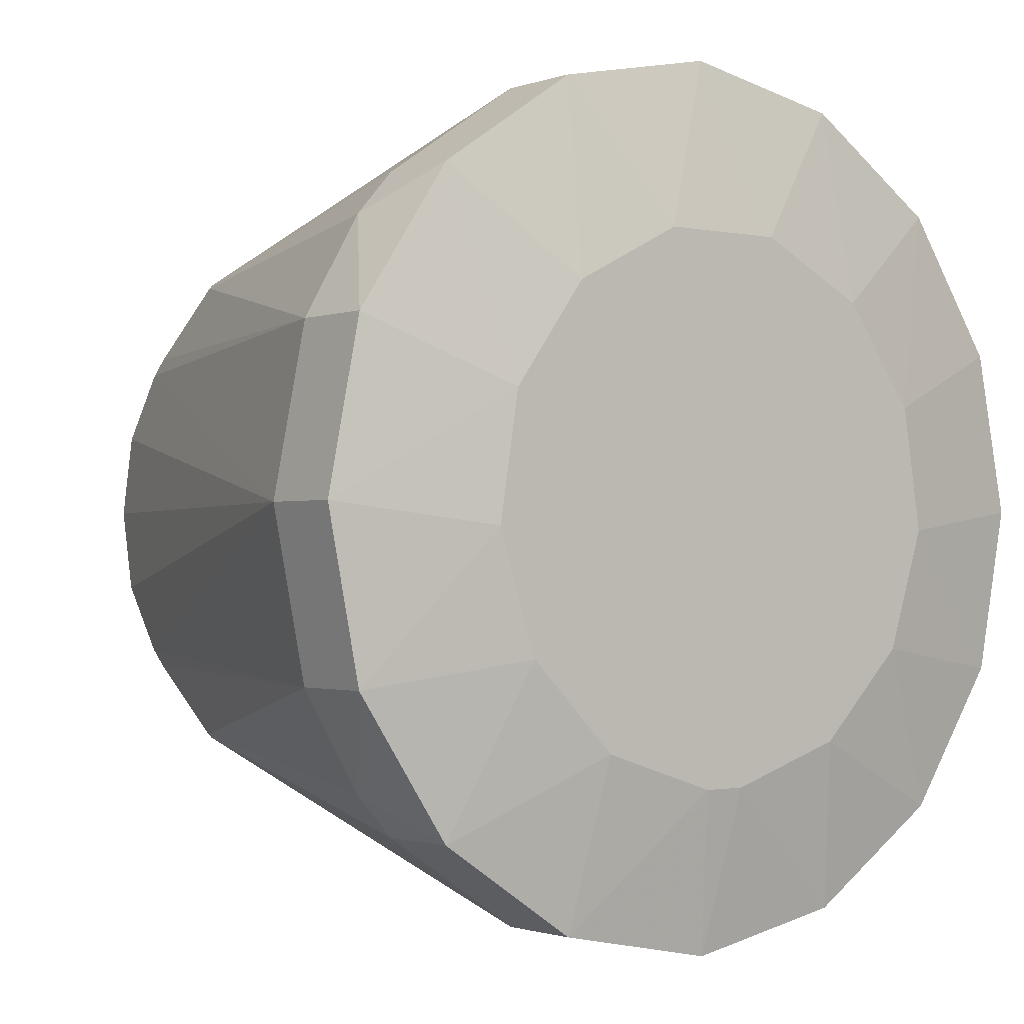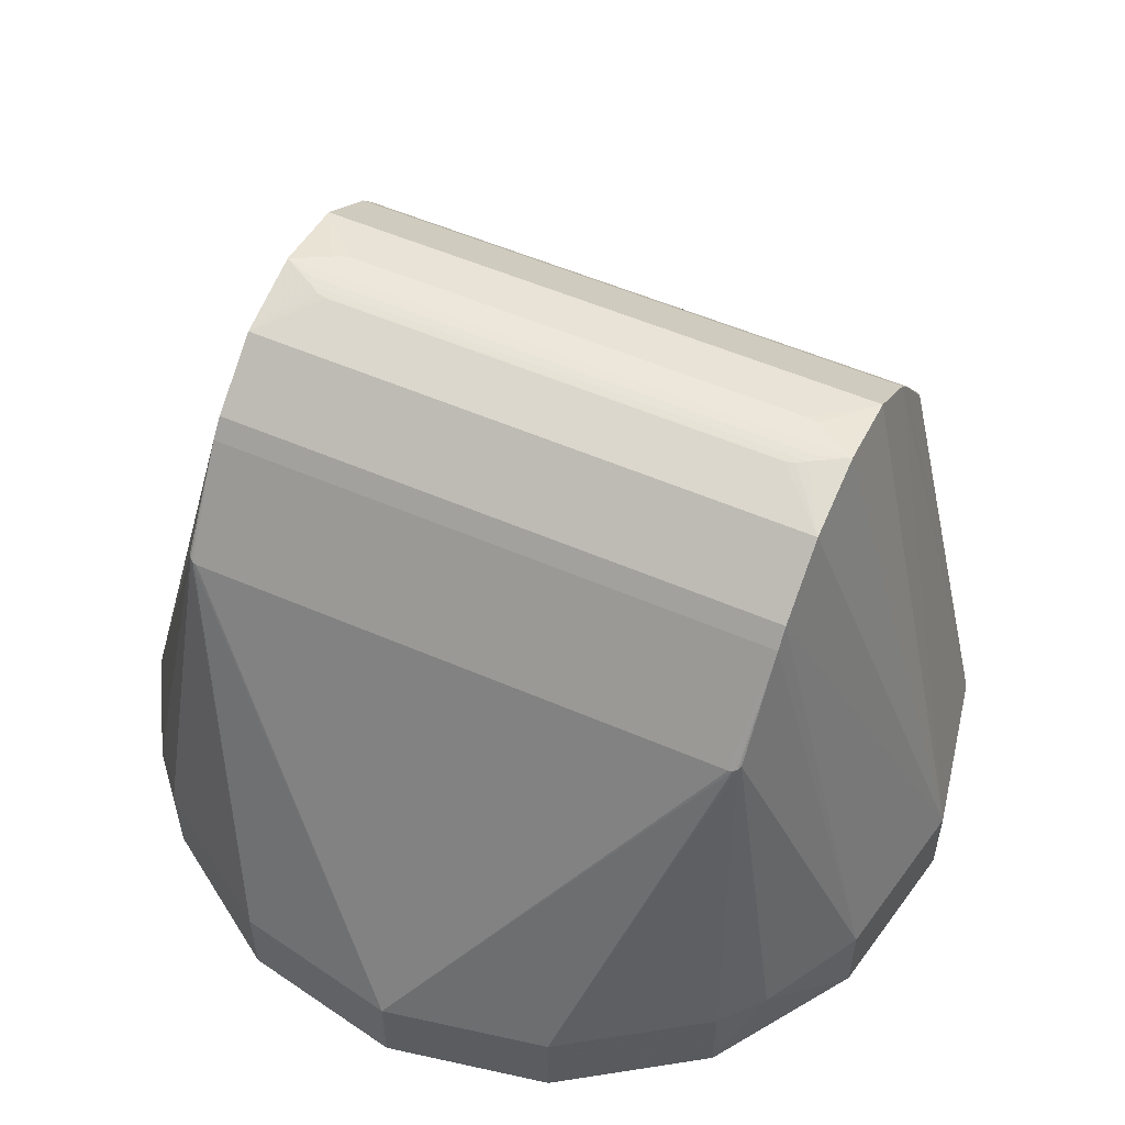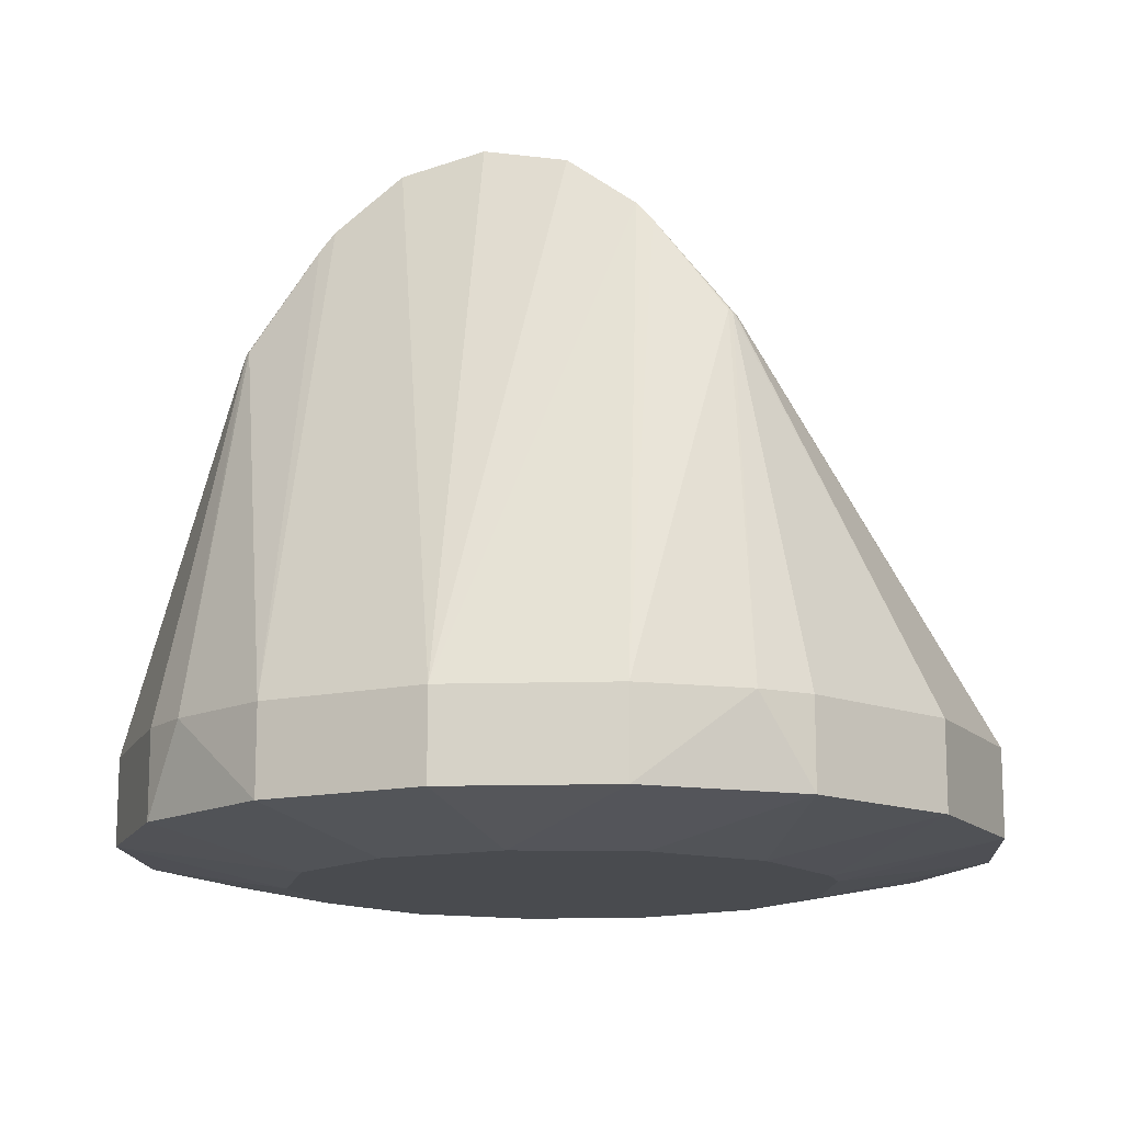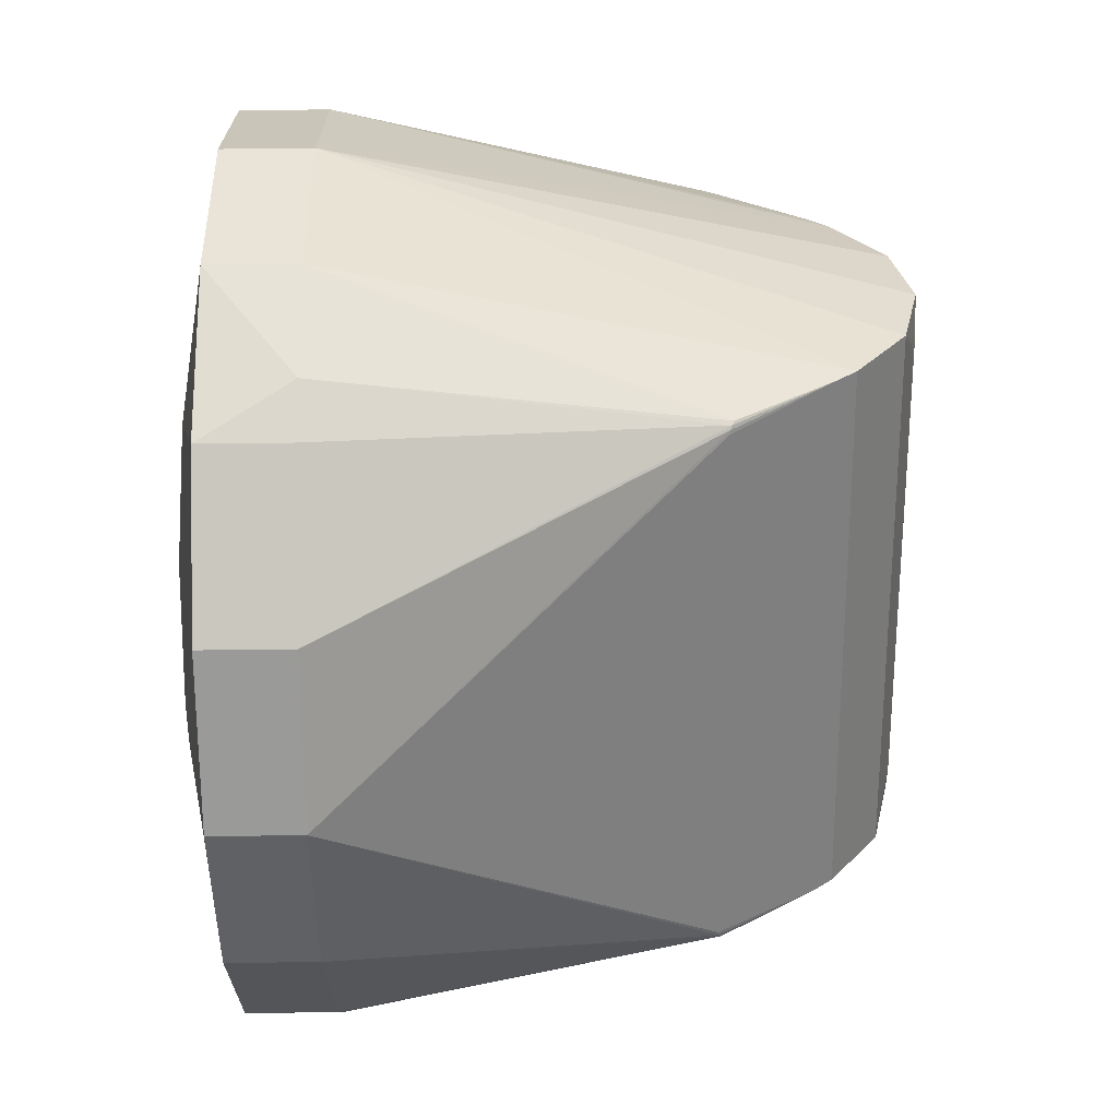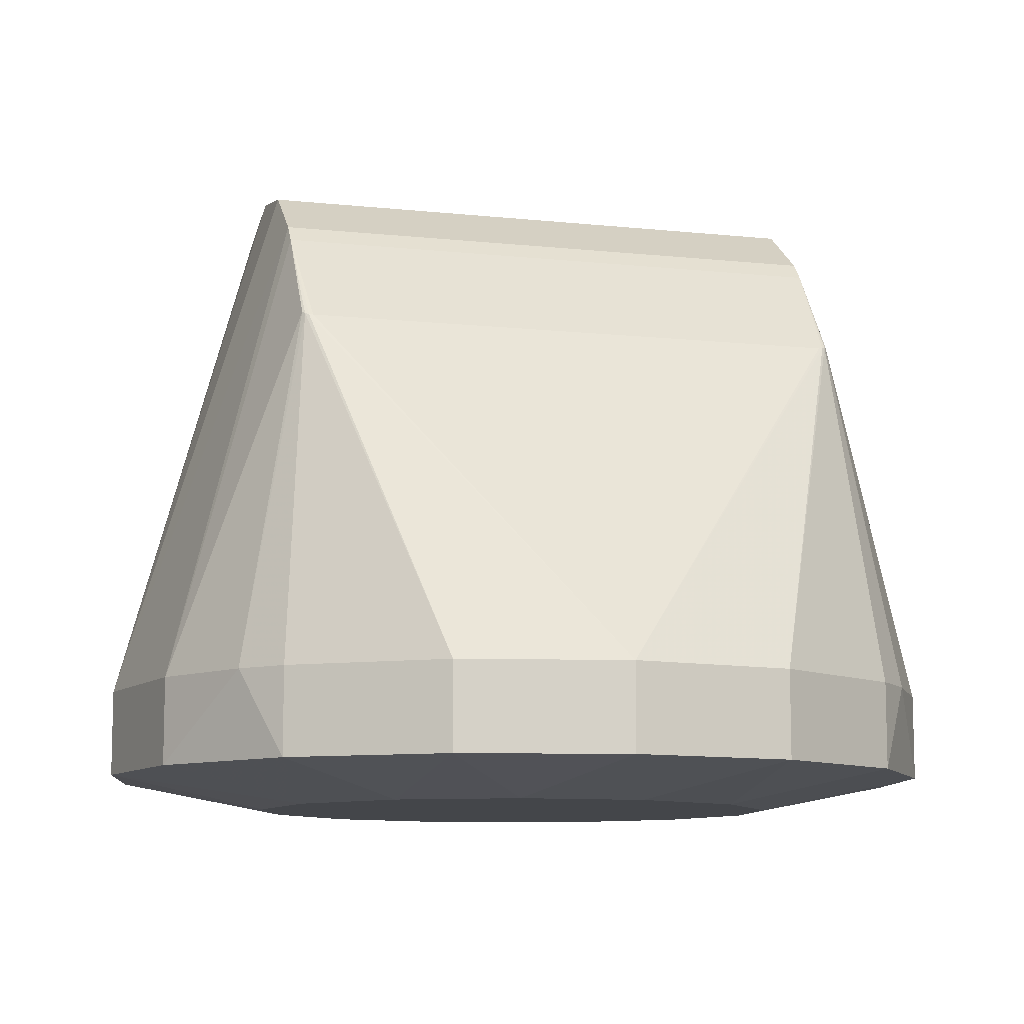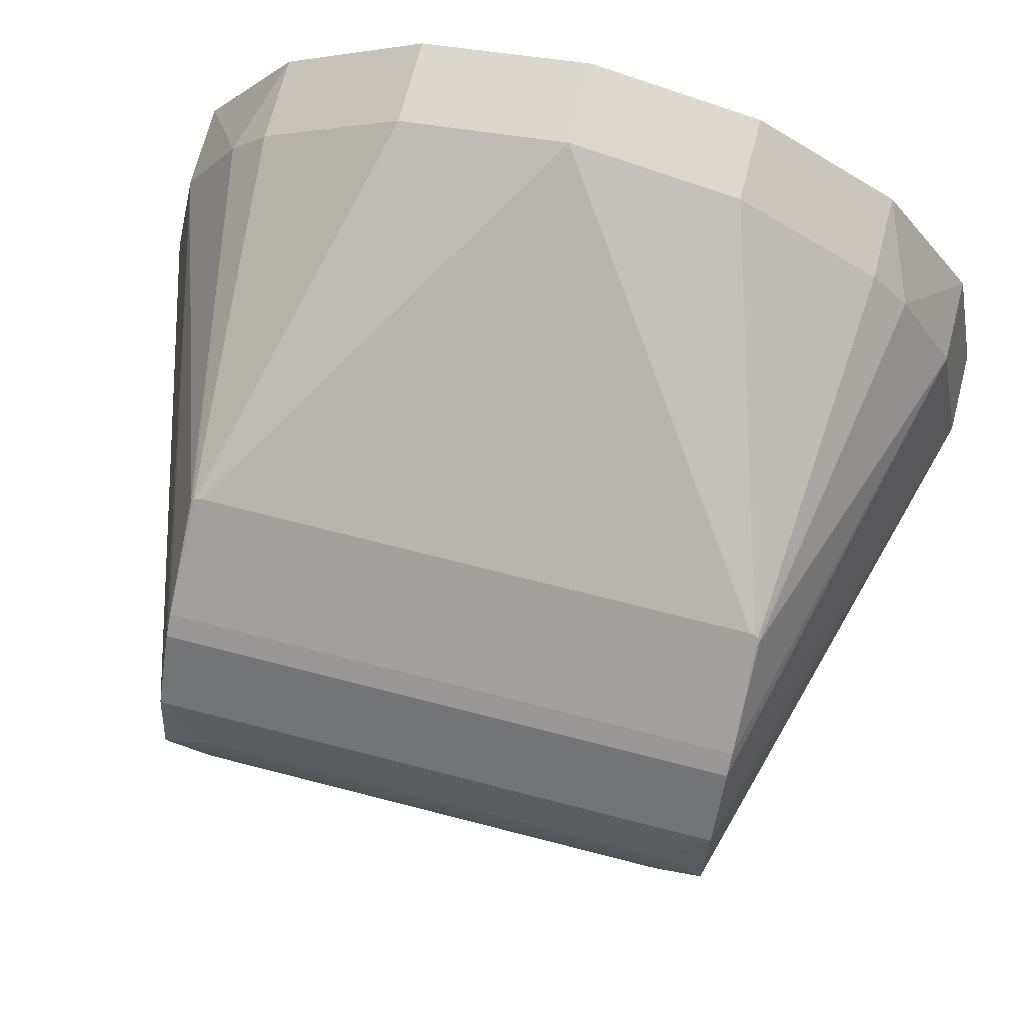
<metadata>
{"format":"obj","ext":"obj","renderer":"f3d","projection":"perspective","resolution":1024,"background":"white","views":[{"elev":-1.2,"azim":142.1,"up":"+Y"},{"elev":55.3,"azim":24.4,"up":"+Z"},{"elev":-14.1,"azim":-75.0,"up":"+Z"},{"elev":-58.0,"azim":-89.3,"up":"+Y"},{"elev":-9.8,"azim":164.7,"up":"+Z"},{"elev":69.6,"azim":14.5,"up":"+Y"}]}
</metadata>
<code>
v -0.0009992 -0.01246 -0.0015
v 0.0009992 -0.01246 -0.0015
v -0.01165 0.0004786 0.02899
v -0.01165 -0.0004786 0.02899
v -0.01138 0.0008839 0.02896
v -0.01098 0.001155 0.02893
v -0.0105 0.00125 0.02891
v -0.0105 -0.00125 0.02891
v -0.01098 -0.001155 0.02893
v -0.01138 -0.0008839 0.02896
v 0.0105 0.00125 0.02891
v 0.01098 0.001155 0.02893
v 0.01138 0.0008839 0.02896
v 0.01165 0.0004786 0.02899
v 0.01165 -0.0004786 0.02899
v 0.01138 -0.0008839 0.02896
v 0.01098 -0.001155 0.02893
v 0.0105 -0.00125 0.02891
v -0.013 0.006787 0.02591
v -0.013 0.003728 0.02819
v -0.013 -0 0.029
v -0.013 -0.003728 0.02819
v -0.013 -0.006787 0.02591
v 0.013 0.006787 0.02591
v 0.013 0.003728 0.02819
v 0.013 -0.003728 0.02819
v 0.013 -0 0.029
v 0.013 -0.006787 0.02591
v 0.007654 0.01848 0.004
v 0.007654 0.01848 0
v 0 0.02 0.004
v 0 0.02 0
v -0.007654 0.01848 0.004
v -0.007654 0.01848 0
v -0.01414 0.01414 0.004
v -0.01414 0.01414 0
v -0.01586 0.01218 0.004
v -0.01848 0.007654 0
v -0.01848 0.007654 0.004
v -0.02 -0 0.004
v -0.02 -0 0
v -0.01848 -0.007654 0.004
v -0.01848 -0.007654 0
v -0.01586 -0.01218 0.004
v -0.01414 -0.01414 0
v -0.01414 -0.01414 0.004
v -0.007654 -0.01848 0.004
v -0.007654 -0.01848 0
v 0 -0.02 0.004
v 0 -0.02 0
v 0.007654 -0.01848 0.004
v 0.007654 -0.01848 0
v 0.01414 -0.01414 0.004
v 0.01414 -0.01414 0
v 0.01583 -0.01222 0.004
v 0.01848 -0.007654 0
v 0.01848 -0.007654 0.004
v 0.02 -0 0.004
v 0.02 -0 0
v 0.01848 0.007654 0.004
v 0.01848 0.007654 0
v 0.01583 0.01222 0.004
v 0.01414 0.01414 0
v 0.01414 0.01414 0.004
v 0.006545 -0.01065 -0.0015
v 0.01066 -0.00652 -0.0015
v 0.01246 -0.0009708 -0.0015
v 0.01155 0.00479 -0.0015
v 0.008115 0.009508 -0.0015
v 0.002917 0.01215 -0.0015
v -0.002917 0.01215 -0.0015
v -0.008115 0.009508 -0.0015
v -0.01155 0.00479 -0.0015
v -0.01246 -0.0009708 -0.0015
v -0.01066 -0.00652 -0.0015
v -0.006545 -0.01065 -0.0015
v 0.013 0.007508 0.02508
v -0.013 0.007508 0.02508
v 0.013 -0.007508 0.02508
v -0.013 -0.007508 0.02508
v -0.0125 -0.011 0.02058
v 0.0125 -0.011 0.02058
v -0.0125 0.011 0.02058
v 0.0125 0.011 0.02058
v 0.01269 0.01096 0.0206
v 0.01296 0.01069 0.02076
v 0.01285 0.01085 0.02066
v 0.01296 -0.01069 0.02076
v 0.01269 -0.01096 0.0206
v 0.01285 -0.01085 0.02066
v -0.01296 0.01069 0.02076
v -0.01269 0.01096 0.0206
v -0.01285 0.01085 0.02066
v -0.01269 -0.01096 0.0206
v -0.01296 -0.01069 0.02076
v -0.01285 -0.01085 0.02066
f 33 35 93
f 21 20 40
f 96 46 47
f 40 20 19
f 19 39 40
f 27 26 58
f 49 82 81
f 42 23 40
f 89 82 49
f 58 26 28
f 28 57 58
f 22 21 40
f 40 23 22
f 39 91 37
f 93 35 37
f 37 91 93
f 94 47 49
f 49 81 94
f 96 47 94
f 36 37 35
f 32 30 70
f 31 85 29
f 84 77 85
f 84 85 31
f 44 46 96
f 95 44 96
f 42 44 95
f 55 56 57
f 55 57 88
f 88 90 55
f 51 89 49
f 51 90 89
f 88 57 79
f 57 28 79
f 79 90 88
f 89 90 79
f 82 89 79
f 39 19 78
f 78 91 39
f 93 91 78
f 20 6 7
f 27 13 14
f 21 3 5
f 20 21 5
f 5 6 20
f 25 13 27
f 58 24 25
f 25 27 58
f 39 37 38
f 37 36 38
f 72 36 34
f 30 63 69
f 70 30 69
f 85 77 87
f 77 86 87
f 64 29 87
f 87 29 85
f 43 44 42
f 74 75 43
f 41 74 43
f 1 50 48
f 52 65 54
f 56 55 54
f 80 94 81
f 96 94 80
f 80 95 96
f 23 42 80
f 42 95 80
f 92 78 83
f 93 78 92
f 92 33 93
f 31 33 92
f 92 83 31
f 71 72 34
f 34 32 71
f 71 32 70
f 41 38 73
f 73 74 41
f 73 38 36
f 36 72 73
f 59 56 67
f 68 59 67
f 61 59 68
f 68 69 63
f 63 61 68
f 62 63 64
f 62 61 63
f 64 87 62
f 62 87 86
f 60 62 86
f 61 62 60
f 60 86 77
f 60 77 24
f 60 24 58
f 46 44 45
f 44 43 45
f 45 43 75
f 76 1 48
f 48 45 76
f 76 45 75
f 52 50 2
f 50 1 2
f 2 65 52
f 53 54 55
f 53 55 90
f 90 51 53
f 56 54 66
f 66 54 65
f 67 56 66
f 21 22 10
f 25 11 12
f 13 25 12
f 22 8 9
f 9 10 22
f 21 10 4
f 27 15 16
f 26 27 16
f 17 18 26
f 26 16 17
f 23 28 22
f 22 28 26
f 33 34 36
f 35 33 36
f 32 34 33
f 32 33 31
f 29 32 31
f 30 32 29
f 64 63 29
f 29 63 30
f 31 83 84
f 47 48 50
f 49 47 50
f 49 50 51
f 51 50 52
f 77 84 78
f 78 84 83
f 78 19 24
f 24 77 78
f 21 27 14
f 14 3 21
f 3 14 5
f 5 14 13
f 24 19 25
f 25 19 20
f 38 41 40
f 40 39 38
f 40 41 43
f 43 42 40
f 80 28 23
f 80 79 28
f 80 81 82
f 82 79 80
f 8 22 26
f 26 18 8
f 11 25 20
f 20 7 11
f 57 56 59
f 58 57 59
f 58 59 60
f 60 59 61
f 45 48 47
f 45 47 46
f 53 51 52
f 52 54 53
f 74 73 66
f 66 75 74
f 66 68 67
f 70 69 66
f 66 76 75
f 65 2 66
f 66 71 70
f 72 71 66
f 66 73 72
f 69 68 66
f 1 76 66
f 66 2 1
f 12 5 13
f 6 5 12
f 12 11 7
f 12 7 6
f 4 27 21
f 4 15 27
f 15 4 16
f 16 4 10
f 17 8 18
f 17 9 8
f 17 16 10
f 10 9 17

</code>
